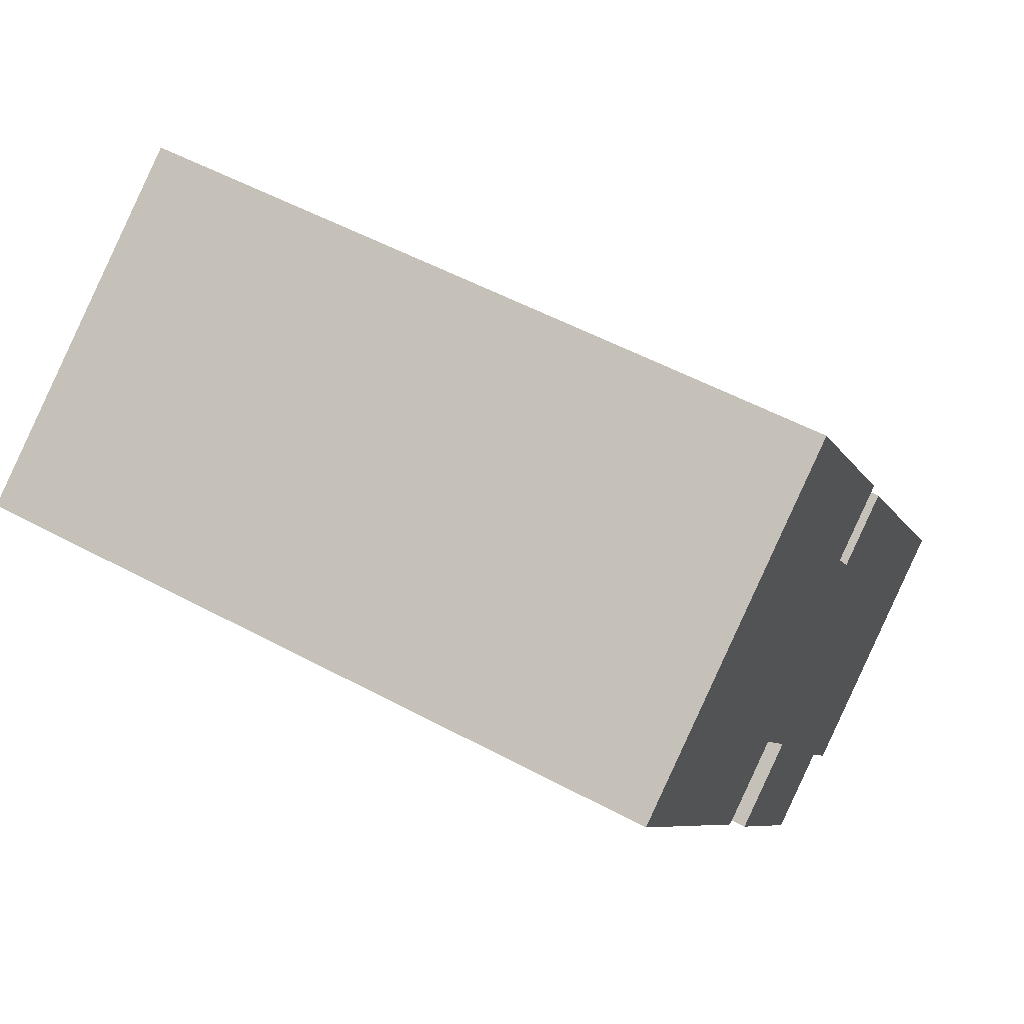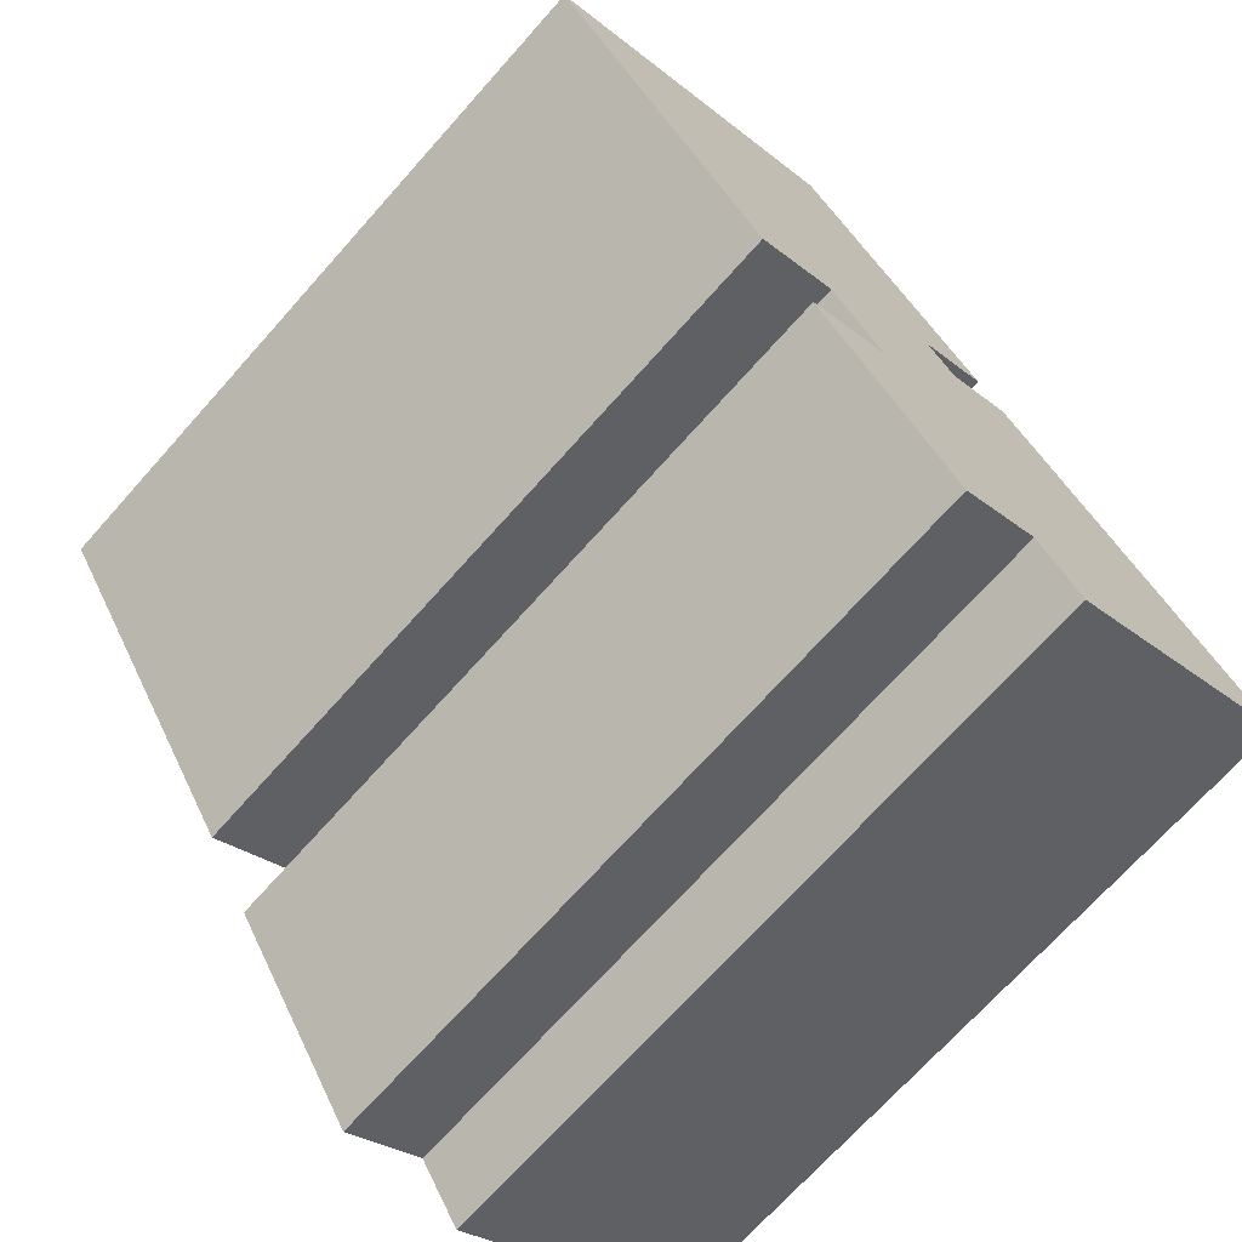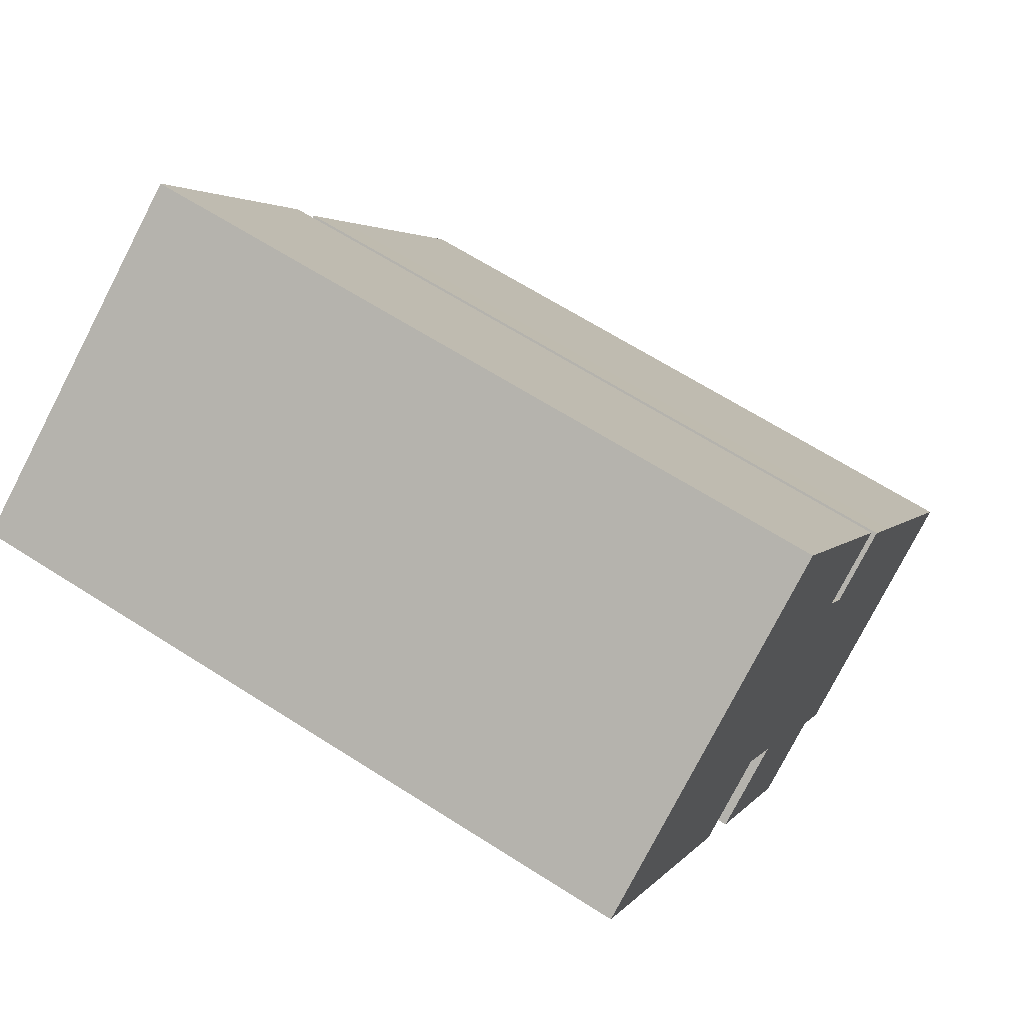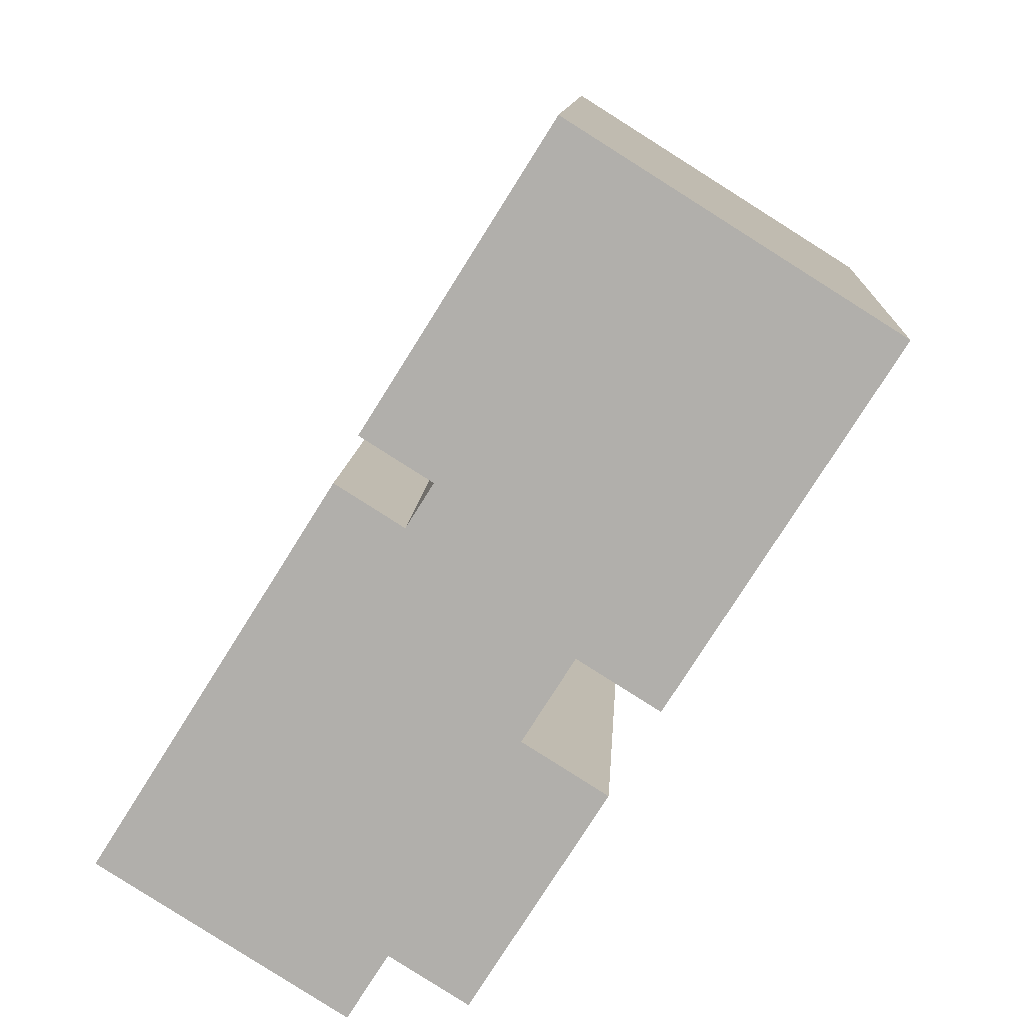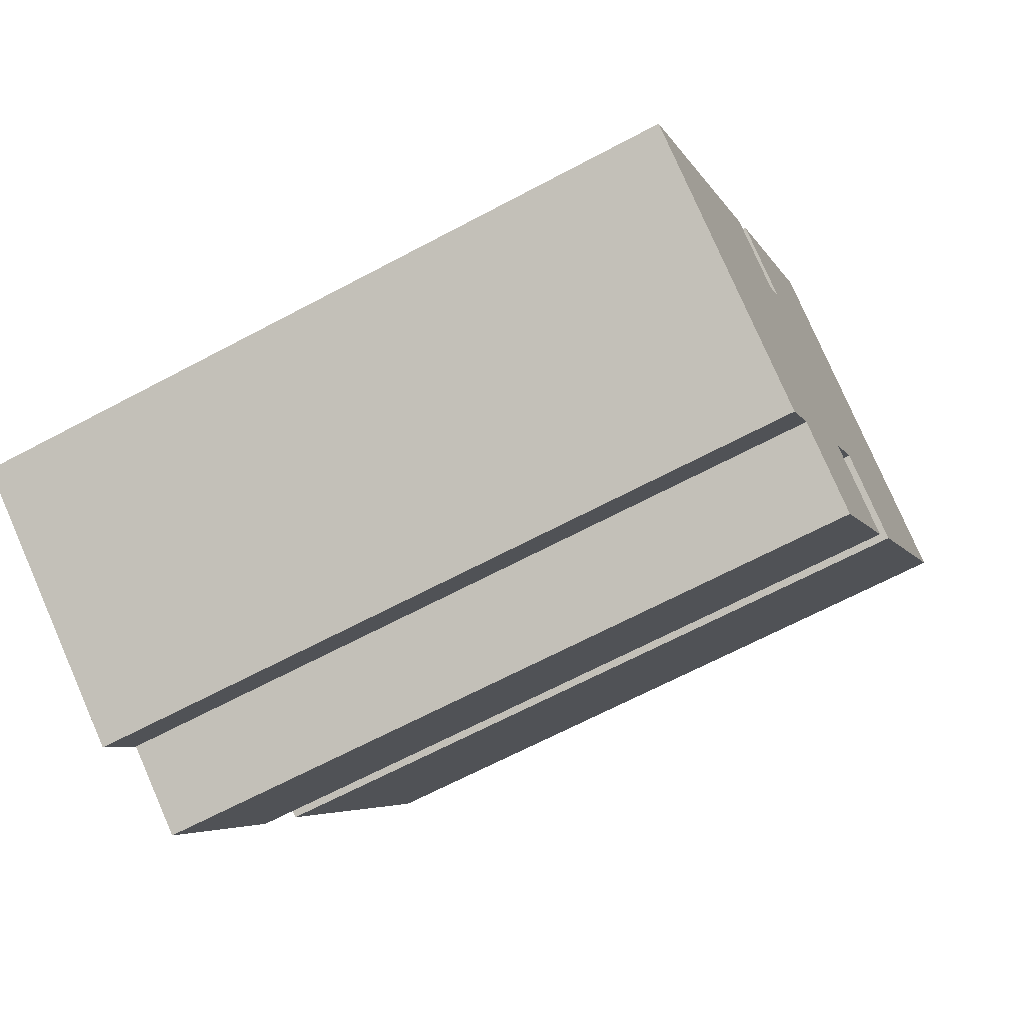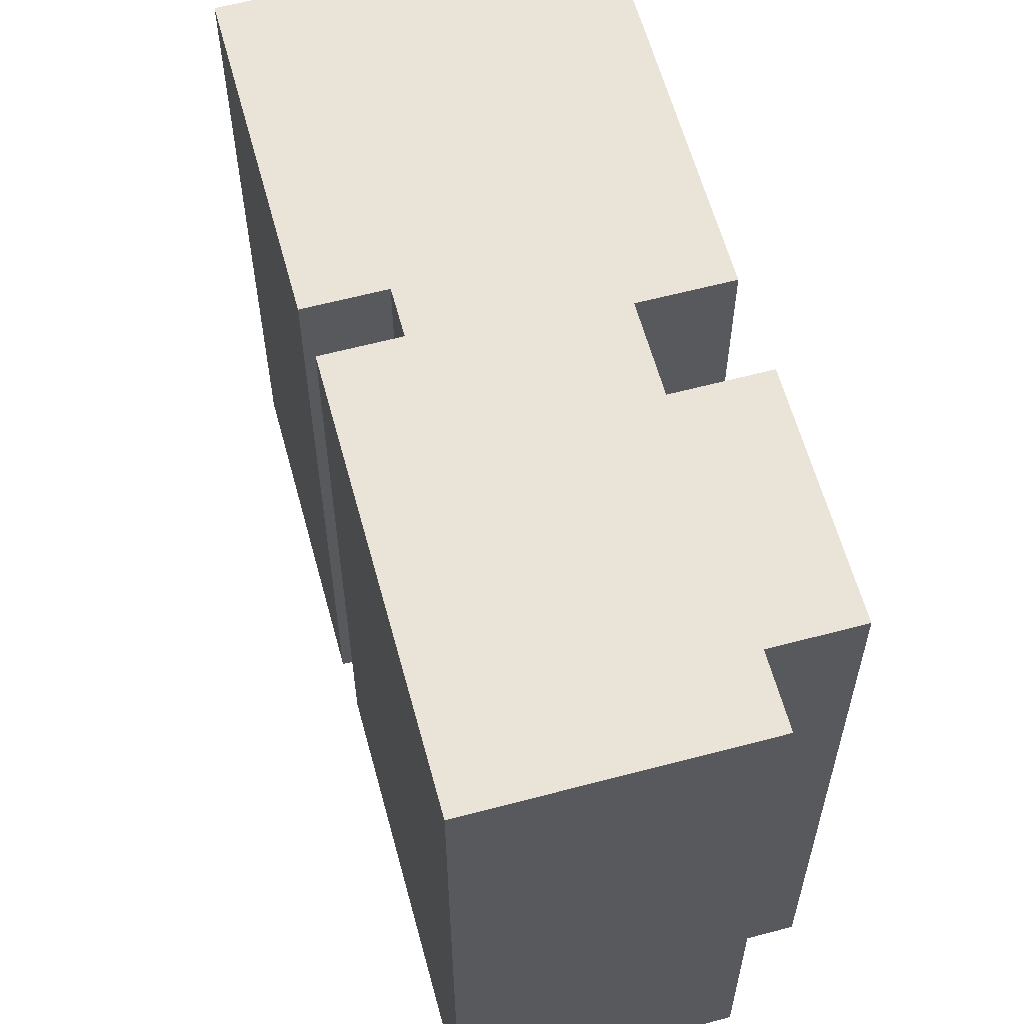
<metadata>
{"format":"obj","ext":"obj","renderer":"f3d","projection":"perspective","resolution":1024,"background":"white","views":[{"elev":54.4,"azim":-60.4,"up":"+Z"},{"elev":-70.5,"azim":-41.7,"up":"+Z"},{"elev":65.1,"azim":-57.2,"up":"+Z"},{"elev":11.1,"azim":-176.7,"up":"+Z"},{"elev":-65.8,"azim":118.2,"up":"+Z"},{"elev":60.9,"azim":132.7,"up":"+Y"}]}
</metadata>
<code>
v -0.5911 7.258 -2.862
v 7.136 7.258 -4.336
v 2.057 7.258 -7.327
v 3.928 7.258 0.7682
v 2.893 7.258 -8.657
v 2.057 7.258 -7.327
v 7.136 7.258 -4.336
v 7.882 7.258 -5.522
v 1.64 7.258 1.354
v 3.017 7.258 2.219
v 3.928 7.258 0.7682
v 2.057 7.258 -7.327
v 0.4579 7.258 -8.331
v -2.302 7.258 -3.938
v -0.5911 7.258 -2.862
v -7.636 7.258 4.678
v -1.648 7.258 -1.18
v -3.302 7.258 -2.22
v -1.648 7.258 -1.18
v 1.083 7.258 2.24
v 1.64 7.258 1.354
v -7.869 7.258 5.049
v -1.273 7.258 9.194
v -7.636 7.258 4.678
v -1.648 7.258 -1.18
v 1.64 7.258 1.354
v -0.5911 7.258 -2.862
v -1.273 7.258 9.194
v 2.527 7.258 3.147
v 1.083 7.258 2.24
v -7.636 7.258 4.678
v 1.083 7.258 2.24
v -1.648 7.258 -1.18
v -7.636 7.258 4.678
v -1.273 7.258 9.194
v 1.083 7.258 2.24
v -0.5911 7.258 -2.862
v 1.64 7.258 1.354
v 3.928 7.258 0.7682
v -7.869 -7.258 5.049
v -7.636 7.258 4.678
v -7.636 -7.258 4.678
v -7.869 7.258 5.049
v -7.636 -7.258 4.678
v -7.636 7.258 4.678
v -3.302 7.258 -2.22
v -3.302 -7.258 -2.22
v -7.869 7.258 5.049
v -7.869 -7.258 5.049
v -1.273 7.258 9.194
v -1.273 -7.258 9.194
v -1.273 -7.258 9.194
v 2.527 7.258 3.147
v -1.273 7.258 9.194
v 2.527 -7.258 3.147
v 2.527 -7.258 3.147
v 1.083 7.258 2.24
v 2.527 7.258 3.147
v 1.083 -7.258 2.24
v 1.083 -7.258 2.24
v 1.64 7.258 1.354
v 1.083 7.258 2.24
v 1.64 -7.258 1.354
v 3.017 -7.258 2.219
v 3.017 7.258 2.219
v 1.64 7.258 1.354
v 1.64 -7.258 1.354
v 3.472 -7.258 1.494
v 3.928 -7.258 0.7682
v 3.928 7.258 0.7682
v 3.017 7.258 2.219
v 3.017 -7.258 2.219
v 3.472 -7.258 1.494
v 3.017 7.258 2.219
v 3.472 -7.258 1.494
v 3.928 7.258 0.7682
v 7.136 -7.258 -4.336
v 7.136 7.258 -4.336
v 3.928 -7.258 0.7682
v 3.928 7.258 0.7682
v 7.882 -7.258 -5.522
v 7.882 7.258 -5.522
v 7.136 -7.258 -4.336
v 7.136 7.258 -4.336
v 2.893 7.258 -8.657
v 7.882 -7.258 -5.522
v 2.893 -7.258 -8.657
v 7.882 7.258 -5.522
v 2.893 7.258 -8.657
v 2.893 -7.258 -8.657
v 2.057 -7.258 -7.327
v 2.057 7.258 -7.327
v 2.057 -7.258 -7.327
v 0.4579 7.258 -8.331
v 2.057 7.258 -7.327
v 0.4579 -7.258 -8.331
v -2.302 7.258 -3.938
v 0.4579 -7.258 -8.331
v -2.302 -7.258 -3.938
v 0.4579 7.258 -8.331
v -1.447 -7.258 -3.4
v -0.5911 -7.258 -2.862
v -0.5911 7.258 -2.862
v -2.302 7.258 -3.938
v -2.302 -7.258 -3.938
v -1.447 -7.258 -3.4
v -2.302 7.258 -3.938
v -1.447 -7.258 -3.4
v -0.5911 7.258 -2.862
v -1.648 7.258 -1.18
v -0.5911 -7.258 -2.862
v -1.648 -7.258 -1.18
v -0.5911 7.258 -2.862
v -3.302 7.258 -2.22
v -1.648 -7.258 -1.18
v -3.302 -7.258 -2.22
v -1.648 7.258 -1.18
v -7.636 -7.258 4.678
v -3.302 -7.258 -2.22
v -1.648 -7.258 -1.18
v 1.083 -7.258 2.24
v -7.869 -7.258 5.049
v -1.273 -7.258 9.194
v -0.5911 -7.258 -2.862
v 3.928 -7.258 0.7682
v 1.64 -7.258 1.354
v 2.527 -7.258 3.147
v 3.472 -7.258 1.494
v 3.017 -7.258 2.219
v -1.447 -7.258 -3.4
v 2.057 -7.258 -7.327
v 7.136 -7.258 -4.336
v -2.302 -7.258 -3.938
v 0.4579 -7.258 -8.331
v 2.893 -7.258 -8.657
v 7.882 -7.258 -5.522
g CDNNDG02_0017660
f 1 2 3
f 1 4 2
f 5 6 7
f 8 5 7
f 9 10 11
f 12 13 14
f 15 12 14
f 16 17 18
f 19 20 21
f 22 23 24
f 25 26 27
f 28 29 30
f 31 32 33
f 34 35 36
f 37 38 39
f 40 41 42
f 40 43 41
f 44 45 46
f 47 44 46
f 48 49 50
f 50 49 51
f 52 53 54
f 52 55 53
f 56 57 58
f 57 56 59
f 60 61 62
f 60 63 61
f 64 65 66
f 66 67 64
f 68 69 70
f 71 72 73
f 74 75 76
f 77 78 79
f 79 78 80
f 81 82 83
f 83 82 84
f 85 86 87
f 85 88 86
f 89 90 91
f 92 89 91
f 93 94 95
f 94 93 96
f 97 98 99
f 97 100 98
f 101 102 103
f 104 105 106
f 107 108 109
f 110 111 112
f 110 113 111
f 114 115 116
f 114 117 115
f 118 119 120
f 118 120 121
f 122 118 123
f 124 125 126
f 118 121 123
f 123 121 127
f 126 128 129
f 126 125 128
f 120 124 126
f 130 131 124
f 124 132 125
f 133 134 130
f 135 136 132
f 124 131 132
f 131 135 132
f 120 126 121
f 130 134 131

</code>
